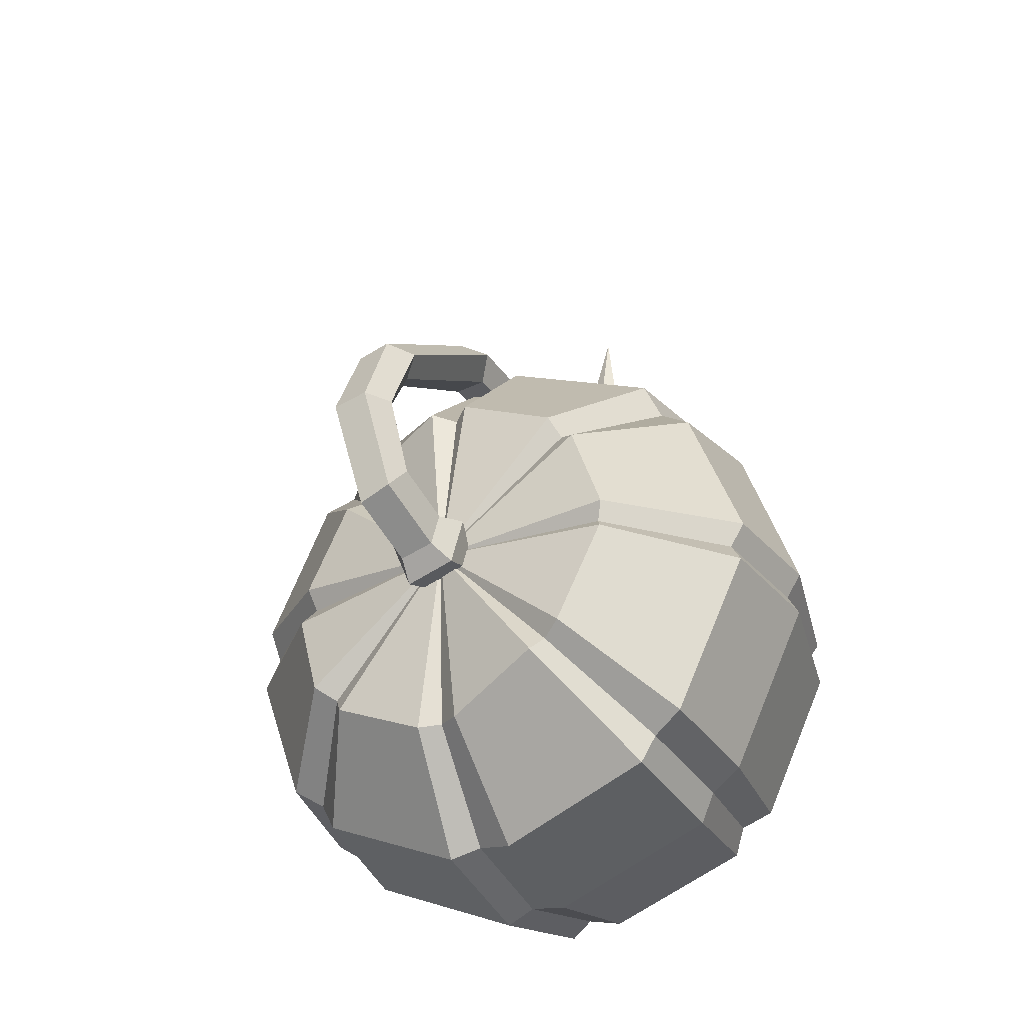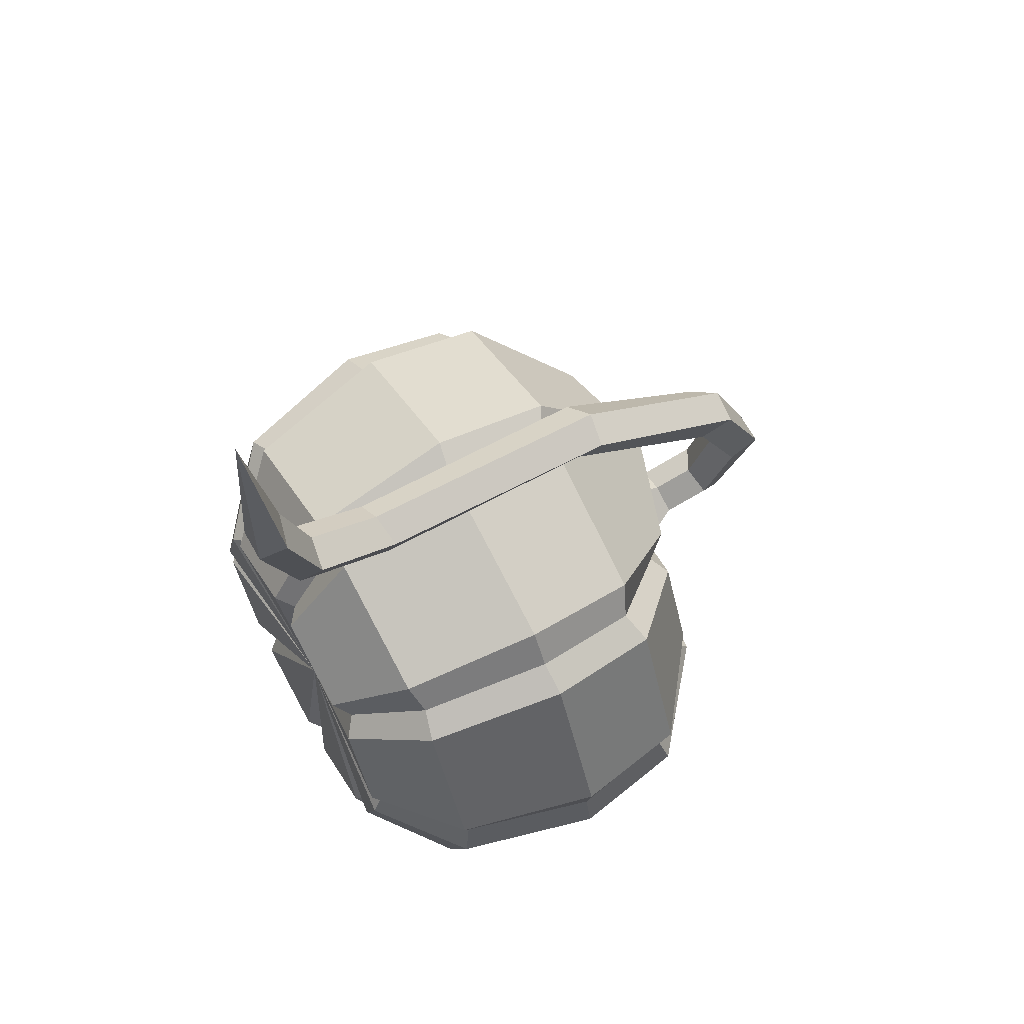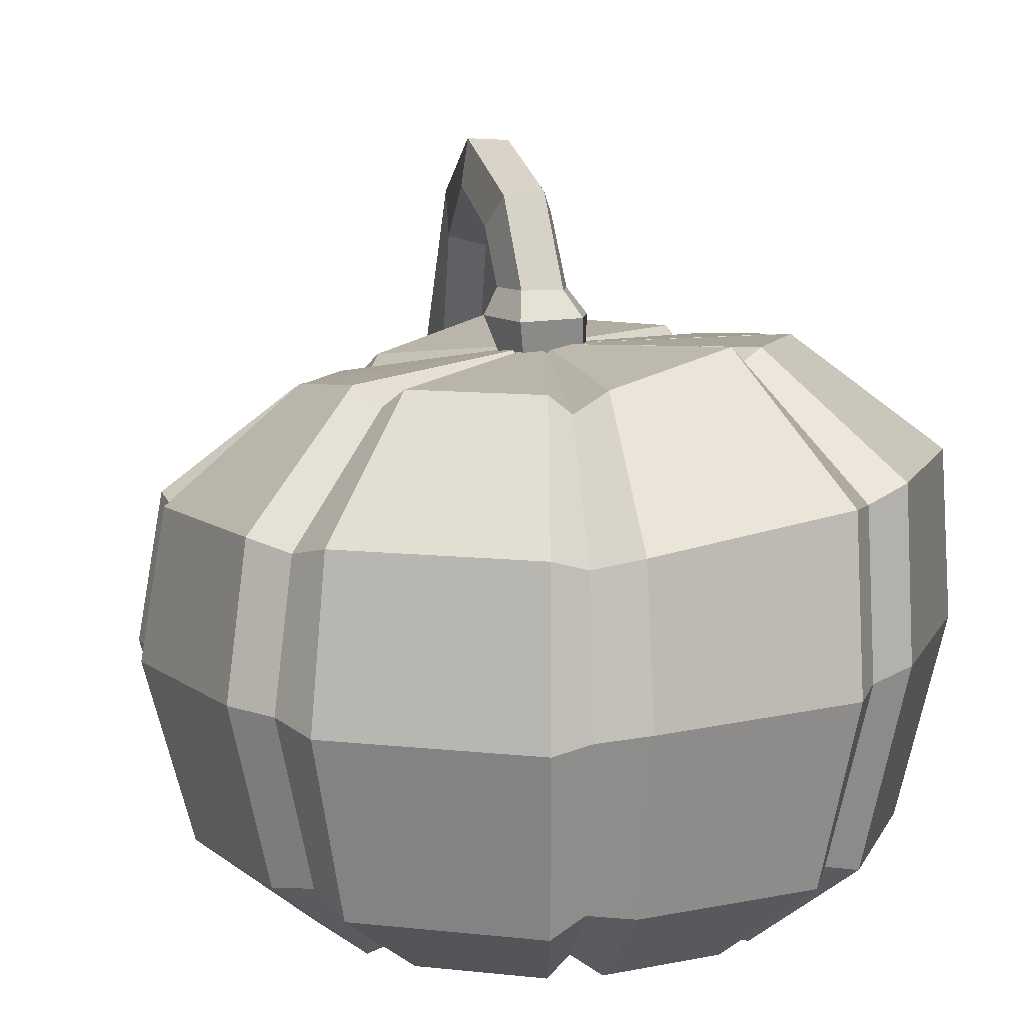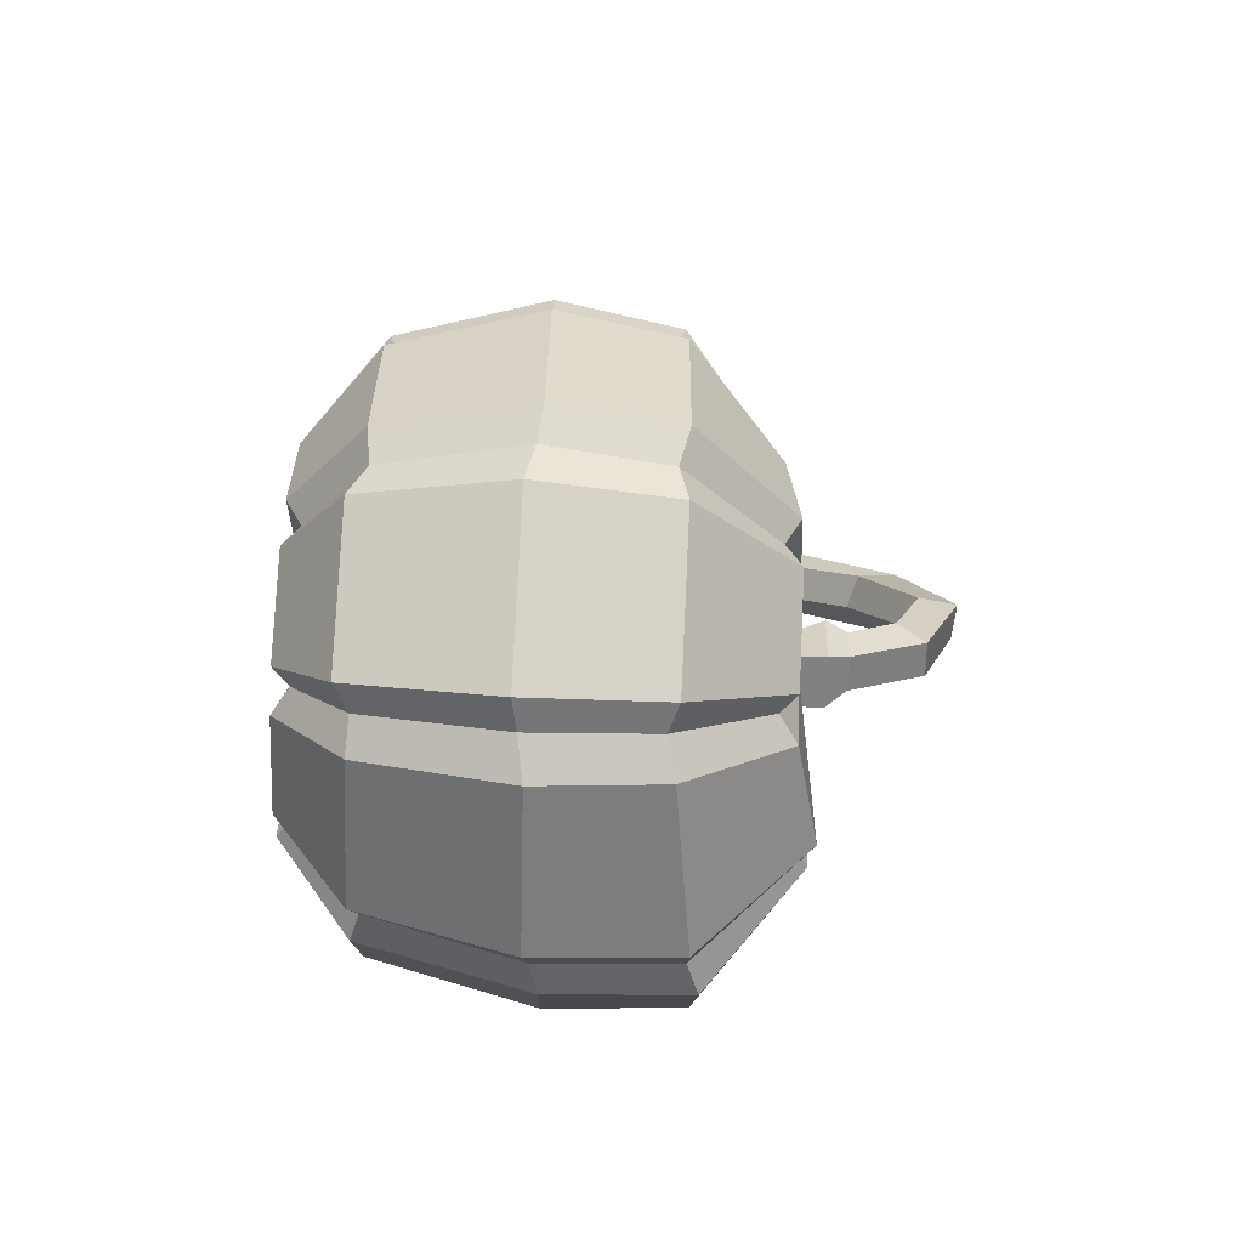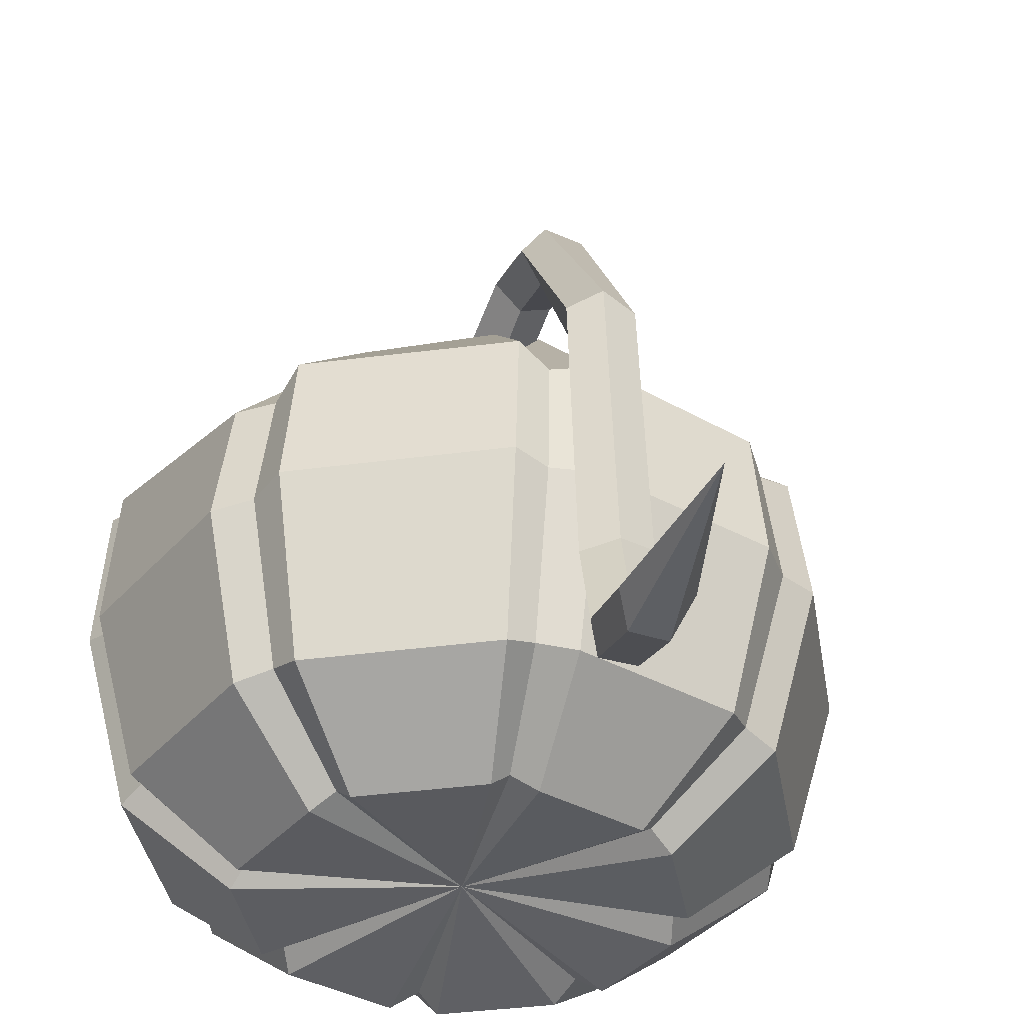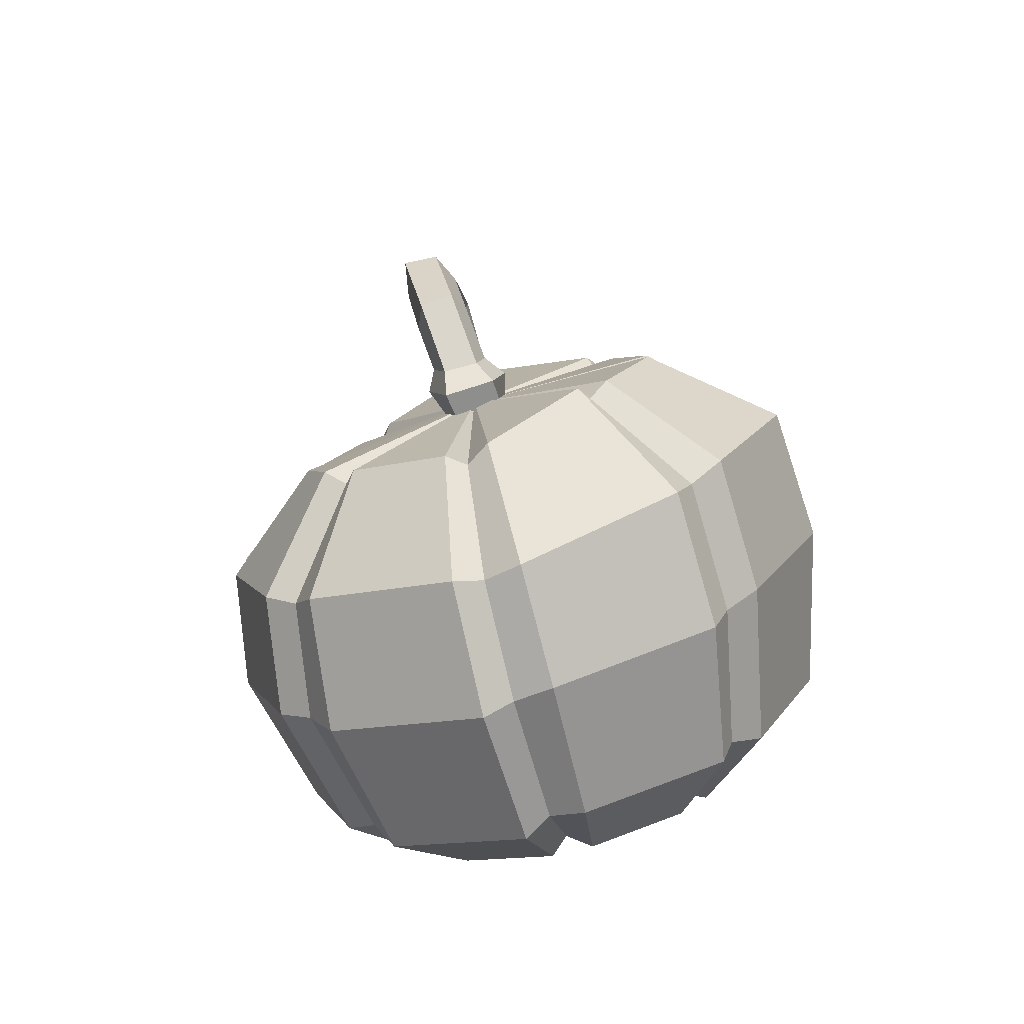
<metadata>
{"format":"obj","ext":"obj","renderer":"f3d","projection":"perspective","resolution":1024,"background":"white","views":[{"elev":-34.9,"azim":-151.9,"up":"+Z"},{"elev":64.5,"azim":60.2,"up":"+Z"},{"elev":9.9,"azim":170.6,"up":"+Y"},{"elev":-76.2,"azim":87.0,"up":"+Z"},{"elev":-37.4,"azim":-16.0,"up":"+Y"},{"elev":-77.6,"azim":-165.8,"up":"+Z"}]}
</metadata>
<code>
v -3.279 36.12 -54.77
v 0.8059 35.94 -55.52
v -2.984 36.6 -52.05
v -0.4498 36.79 -50.86
v -2.632 41.36 -51.78
v -0.09595 41.3 -50.62
v -1.913 41.46 -54.52
v 1.011 41.53 -55.3
v 2.145 41.51 -52.27
v 1.795 36.45 -52.58
v -3.009 39.71 -55.73
v -4.051 39.56 -51.72
v -0.2791 39.43 -49.98
v 3.054 39.67 -52.44
v 1.339 39.62 -56.85
v -25.91 29.86 -55.63
v -23.59 6.132 -54.61
v -16.43 37.21 -54.25
v -16.03 0.6176 -54.18
v -17.83 6.085 -38.08
v -18.95 27.67 -37.05
v -12.41 36.09 -42.9
v -0.7547 37.77 -53.3
v -0.7547 0.8639 -53.3
v -12.17 0.6176 -43.12
v -17.75 29.7 -72.44
v -15.98 6.132 -70.38
v -11.21 37.56 -65.05
v -10.94 0.6176 -64.72
v -1.554 27.83 -28.46
v -2.057 6.08 -30.46
v -1.59 36.73 -37.68
v -1.628 0.6176 -38.03
v 14.48 6.132 -36.23
v 16.1 26.79 -34.62
v 9.875 33.81 -41.44
v 9.427 0.6176 -41.89
v 23.69 27.04 -51.92
v 22.09 6.132 -52
v 15.05 33.86 -52.41
v 14.52 0.6176 -52.43
v 16.32 5.749 -68.53
v 17.53 27.2 -69.58
v 11.28 35.27 -64.03
v 10.66 0.6176 -63.49
v 0.6856 27.2 -77.71
v 0.5547 5.554 -76.15
v 0.186 35.29 -69.38
v 0.1184 0.6176 -68.58
v 18.82 17.34 -70.74
v 25.44 17.62 -51.82
v 16.88 17.54 -33.61
v -2.092 18.06 -27.08
v -20.23 18.08 -35.91
v -26.8 18.77 -55
v -18.17 18.49 -72.87
v 0.772 17.11 -79.45
v -11.74 37.5 -41.29
v -17.96 29.33 -34.47
v -19.12 18.62 -33.22
v -16.9 5.322 -35.66
v -11.55 -0.6992 -41.51
v -13.99 37.23 -43.89
v -21.48 27.4 -38.55
v -22.87 17.69 -37.57
v -20.19 5.408 -39.48
v -13.75 -0.6992 -44.06
v 0.284 38.16 -37.11
v 1.455 27.93 -27.43
v 1.075 17.61 -26.1
v 0.7048 5.407 -29.55
v 0.2188 -0.6992 -37.42
v 11.55 34.85 -42.33
v 18.69 27.61 -36.01
v 19.67 17.62 -35.09
v 17.02 5.41 -37.43
v 11.13 -0.6992 -42.69
v 15.52 35.62 -54.6
v 24.51 27.88 -55.33
v 26.2 17.68 -55.46
v 22.86 5.41 -55.19
v 15.03 -0.6992 -54.56
v 10.12 36.61 -65.91
v 15.81 27.97 -72.51
v 16.91 16.64 -73.8
v 14.72 4.367 -71.28
v 9.589 -0.6992 -65.32
v -1.949 36.8 -69.89
v -2.56 27.97 -78.59
v -2.7 17.68 -80.28
v -2.483 5.407 -76.96
v -1.913 -0.6992 -69.12
v -12.93 38.59 -64.11
v -20.6 30.78 -71.16
v -21.08 19.21 -71.38
v -18.57 5.41 -69.09
v -12.67 -0.6992 -63.86
v -3.087 -0.6992 -37.42
v -4.239 5.322 -29.55
v -4.625 18.57 -26.16
v -3.981 29.12 -27.56
v -3.1 37.84 -37.14
v -16.77 -0.6992 -52.71
v -24.71 5.41 -52.42
v -27.94 18.14 -52.45
v -27 29.36 -53.17
v -17.12 38.07 -52.72
v -16.72 -0.6992 -55.46
v -24.63 5.41 -56.53
v -27.94 19.21 -57.17
v -27.07 30.77 -57.74
v -17.09 38.38 -55.54
v -10.19 -0.6992 -66.24
v -14.86 5.41 -72.65
v -16.8 17.99 -75.31
v -16.4 29.81 -74.69
v -10.4 38.92 -66.54
v 1.685 -0.6992 -69.14
v 2.898 4.367 -76.98
v 3.438 16.63 -80.32
v 3.188 27.97 -78.61
v 1.824 36.6 -69.91
v 12.32 -0.6992 -62.34
v 18.8 5.41 -66.81
v 21.57 17.68 -68.71
v 20.17 27.97 -67.75
v 12.98 36.54 -62.79
v 14.94 -0.6992 -50.58
v 22.72 5.41 -49.24
v 26.06 17.67 -48.67
v 24.37 27.8 -48.97
v 15.44 34.9 -50.51
v 8.266 -0.6992 -40.23
v 12.74 5.41 -33.75
v 14.85 17.59 -30.84
v 14.31 27.59 -31.92
v 8.622 35.69 -39.8
v -1.981 46.1 -49.59
v -1.117 47.74 -51.73
v 1.749 47.57 -52.69
v 0.3751 44.7 -49.07
v 2.671 45.36 -50.53
v -1.353 48.18 -42.97
v -0.1123 50.71 -43.18
v 2.82 50.9 -43.91
v 0.7998 46.53 -43.63
v 3.295 47.71 -44.09
v -1.547 44.75 -35.15
v 0.1369 47 -34.76
v 3.111 46.75 -35.27
v 0.335 42.88 -36.01
v 3.03 43.62 -36.08
v -1.389 30.43 -24.82
v 0.9192 31.56 -23.62
v 3.624 31.19 -24.93
v -0.2383 29.28 -27.08
v 2.537 29.4 -27.39
v -1.199 8.671 -23.47
v 1.084 9.05 -21.84
v 3.787 9.523 -23.12
v -0.03436 8.943 -25.99
v 2.733 9.298 -26.16
v -1.346 1.636 -20.91
v 0.9644 2.801 -19.75
v 3.668 2.379 -21.05
v -0.198 0.3977 -23.13
v 2.578 0.5045 -23.44
v -1.738 -0.8319 -14.05
v 0 -1.662 0
v 0.5875 0.5199 -13.16
v 3.285 -0.1936 -14.34
v -0.6076 -2.518 -15.96
v 2.169 -2.511 -16.29
f 12 13 6 5
f 168 169 170
f 7 8 15 11
f 14 15 8 9
f 7 11 12 5
f 13 14 9 6
f 170 169 171
f 12 11 1 3
f 3 4 13 12
f 10 14 13 4
f 2 15 14 10
f 11 15 2 1
f 169 172 173
f 171 169 173
f 168 172 169
f 54 65 66 20
f 23 63 22
f 24 103 19
f 63 64 21 22
f 20 66 67 25
f 109 110 95 96
f 28 93 23
f 19 108 24
f 93 94 111 112
f 108 109 96 97
f 134 135 70 71
f 23 137 36
f 24 72 33
f 68 69 136 137
f 133 134 71 72
f 99 100 60 61
f 22 58 23
f 33 98 24
f 58 59 101 102
f 98 99 61 62
f 124 125 80 81
f 23 127 44
f 24 82 41
f 78 79 126 127
f 123 124 81 82
f 129 130 75 76
f 36 73 23
f 41 128 24
f 73 74 131 132
f 128 129 76 77
f 114 115 90 91
f 23 88 117
f 24 92 49
f 88 89 116 117
f 113 114 91 92
f 119 120 85 86
f 44 83 23
f 49 118 24
f 83 84 121 122
f 118 119 86 87
f 125 126 79 80
f 130 131 74 75
f 135 136 69 70
f 100 101 59 60
f 21 64 65 54
f 110 111 94 95
f 115 116 89 90
f 120 121 84 85
f 21 59 58 22
f 60 59 21 54
f 61 60 54 20
f 62 61 20 25
f 16 106 107 18
f 105 106 16 55
f 104 105 55 17
f 103 104 17 19
f 30 69 68 32
f 70 69 30 53
f 71 70 53 31
f 72 71 31 33
f 35 74 73 36
f 75 74 35 52
f 76 75 52 34
f 77 76 34 37
f 38 79 78 40
f 80 79 38 51
f 81 80 51 39
f 82 81 39 41
f 43 84 83 44
f 85 84 43 50
f 86 85 50 42
f 87 86 42 45
f 46 89 88 48
f 90 89 46 57
f 91 90 57 47
f 92 91 47 49
f 26 94 93 28
f 95 94 26 56
f 96 95 56 27
f 97 96 27 29
f 23 112 18
f 18 107 23
f 23 58 102
f 32 68 23
f 23 73 132
f 40 78 23
f 23 83 122
f 48 88 23
f 24 62 25
f 25 67 24
f 24 97 29
f 24 113 92
f 24 87 45
f 24 123 82
f 24 77 37
f 24 133 72
f 31 99 98 33
f 53 100 99 31
f 30 101 100 53
f 102 101 30 32
f 67 66 104 103
f 66 65 105 104
f 65 64 106 105
f 107 106 64 63
f 17 109 108 19
f 55 110 109 17
f 16 111 110 55
f 112 111 16 18
f 27 114 113 29
f 56 115 114 27
f 26 116 115 56
f 117 116 26 28
f 47 119 118 49
f 57 120 119 47
f 46 121 120 57
f 122 121 46 48
f 42 124 123 45
f 50 125 124 42
f 43 126 125 50
f 127 126 43 44
f 39 129 128 41
f 51 130 129 39
f 38 131 130 51
f 132 131 38 40
f 34 134 133 37
f 52 135 134 34
f 35 136 135 52
f 137 136 35 36
f 24 128 77
f 37 133 24
f 24 98 62
f 24 67 103
f 24 108 97
f 29 113 24
f 24 118 87
f 45 123 24
f 23 122 48
f 23 78 127
f 23 132 40
f 23 68 137
f 23 102 32
f 23 107 63
f 23 93 112
f 23 117 28
f 7 5 138 139
f 8 7 139 140
f 6 9 142 141
f 9 8 140 142
f 5 6 141 138
f 139 138 143 144
f 140 139 144 145
f 141 142 147 146
f 142 140 145 147
f 138 141 146 143
f 144 143 148 149
f 145 144 149 150
f 146 147 152 151
f 147 145 150 152
f 143 146 151 148
f 149 148 153 154
f 150 149 154 155
f 151 152 157 156
f 152 150 155 157
f 148 151 156 153
f 154 153 158 159
f 155 154 159 160
f 156 157 162 161
f 157 155 160 162
f 153 156 161 158
f 159 158 163 164
f 160 159 164 165
f 161 162 167 166
f 162 160 165 167
f 158 161 166 163
f 164 163 168 170
f 165 164 170 171
f 166 167 173 172
f 167 165 171 173
f 163 166 172 168

</code>
